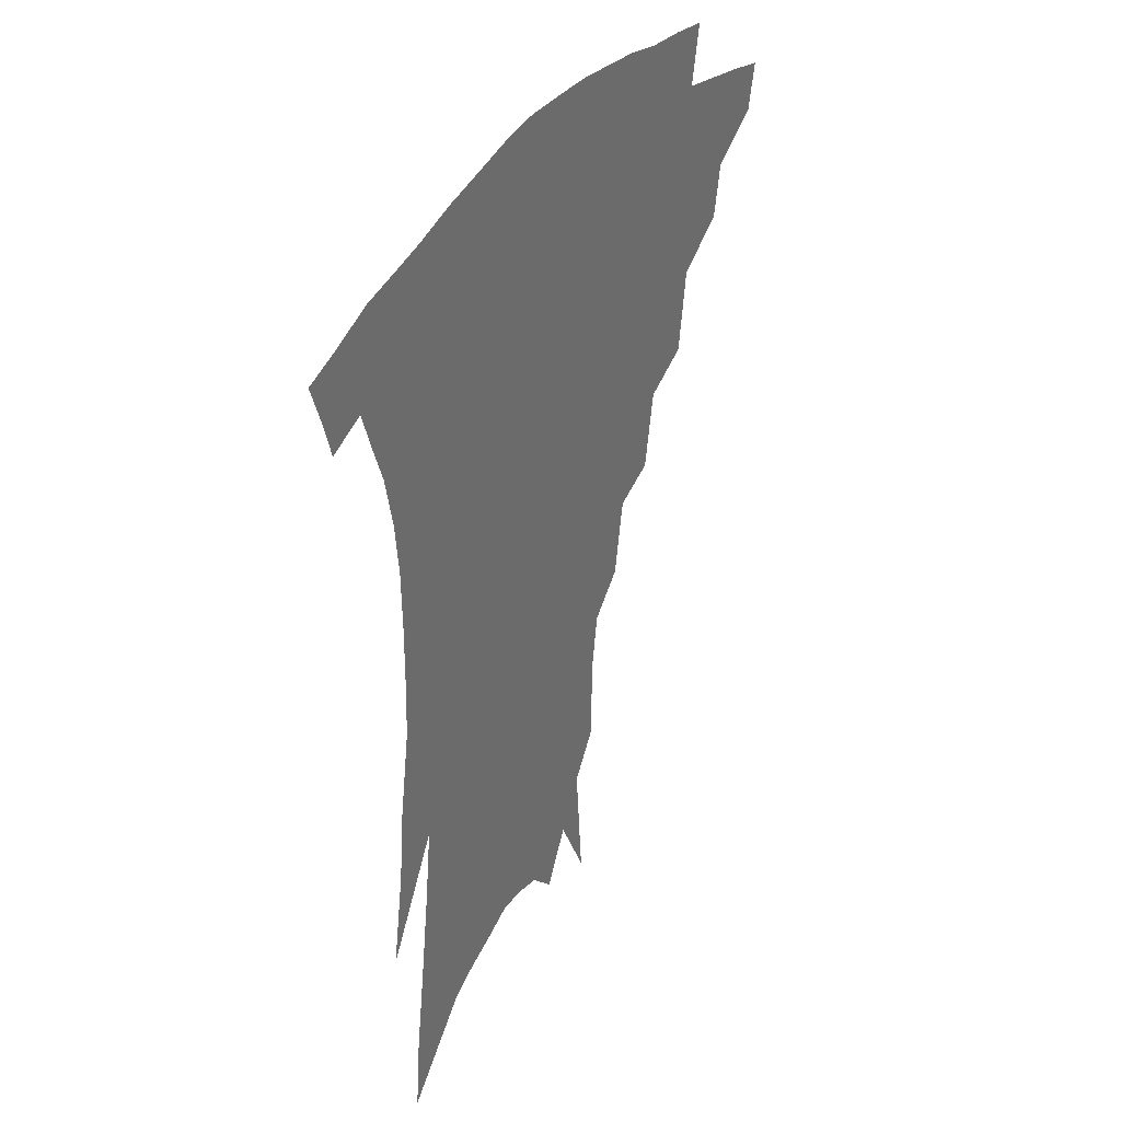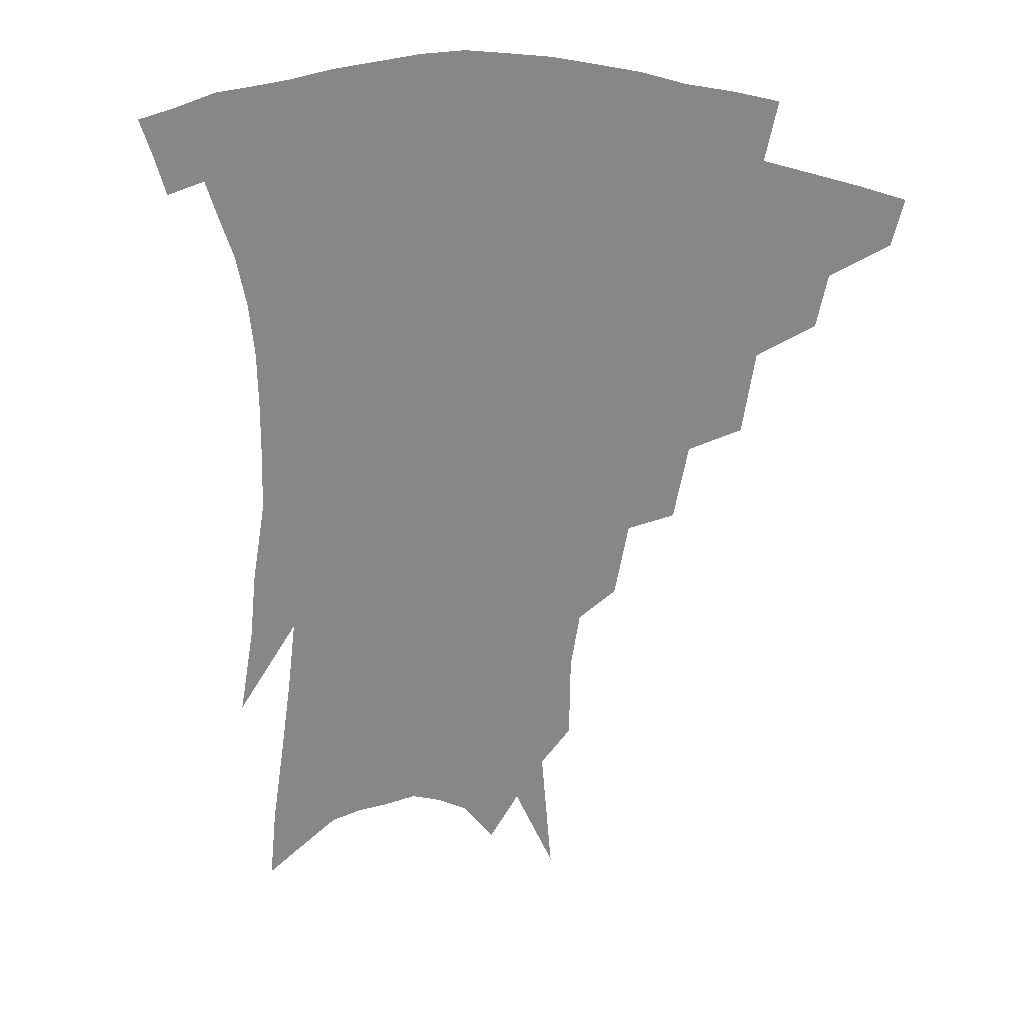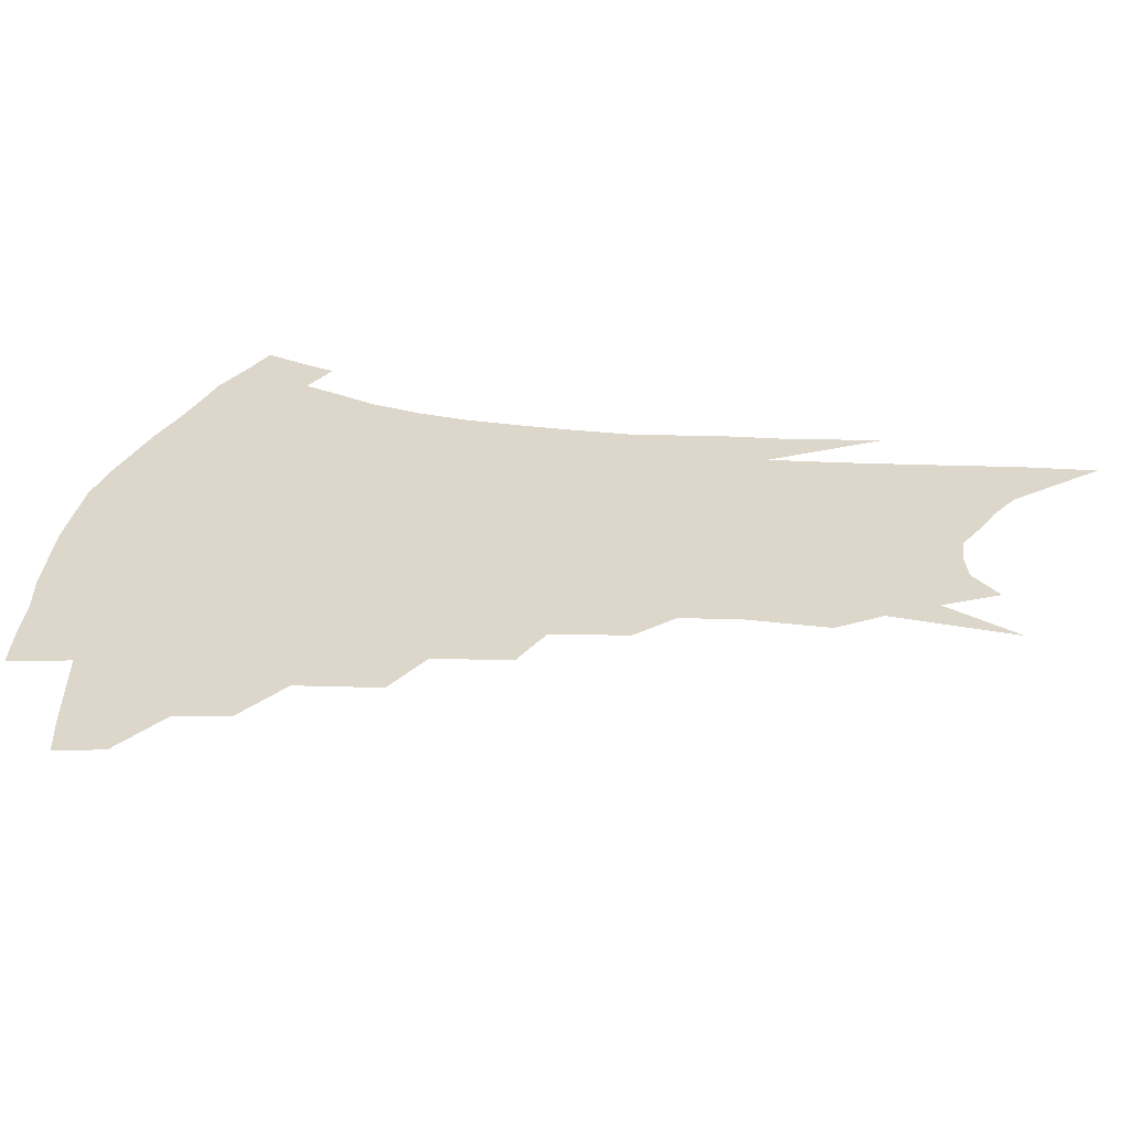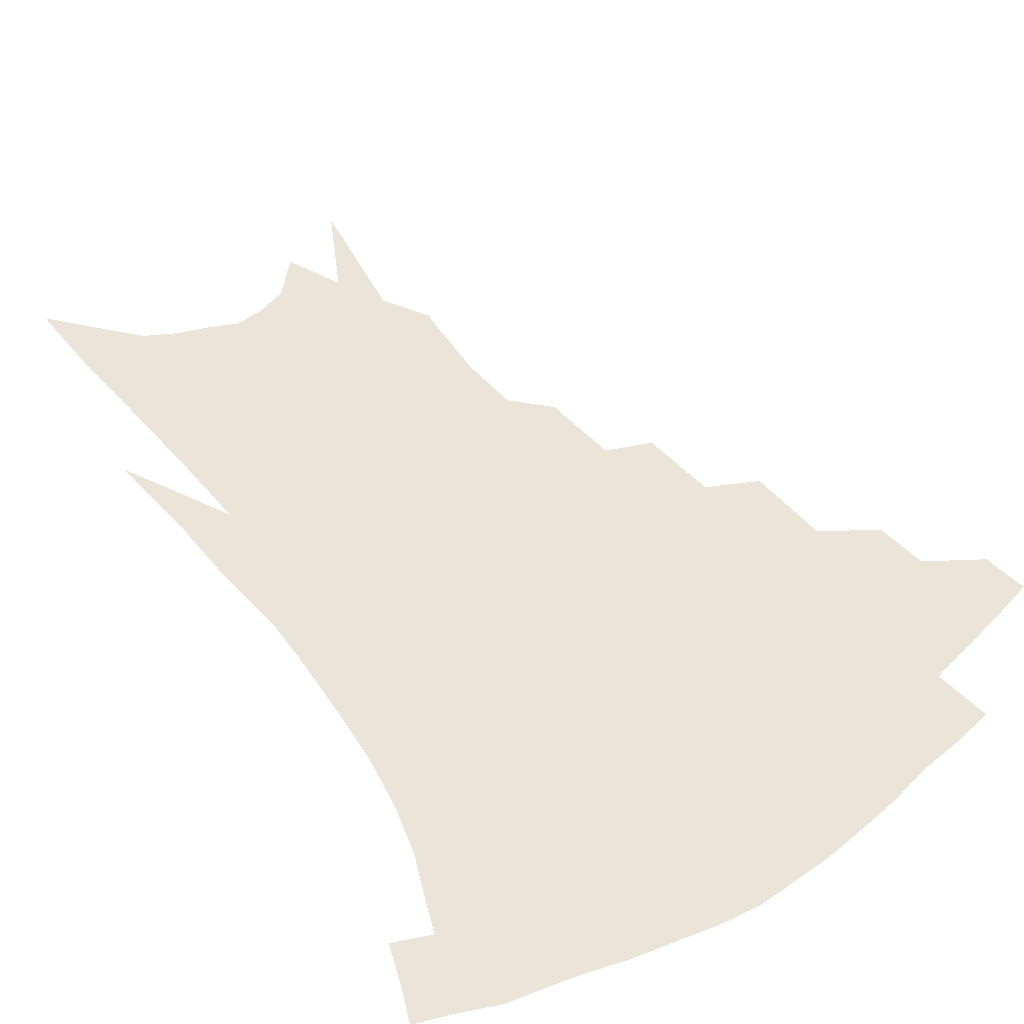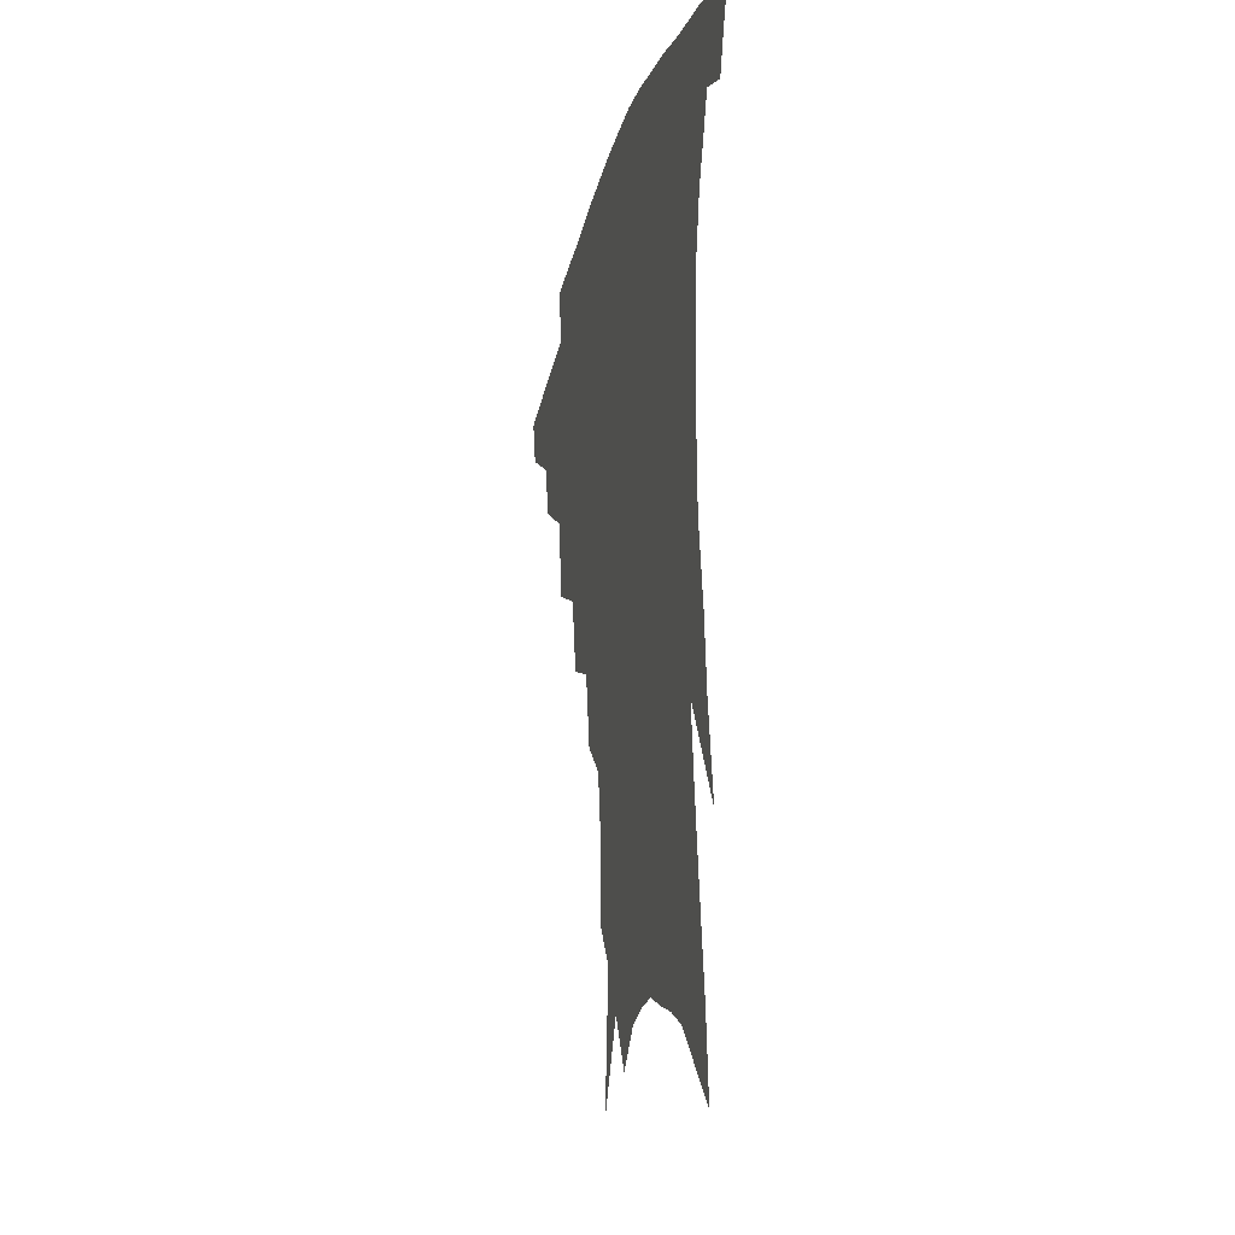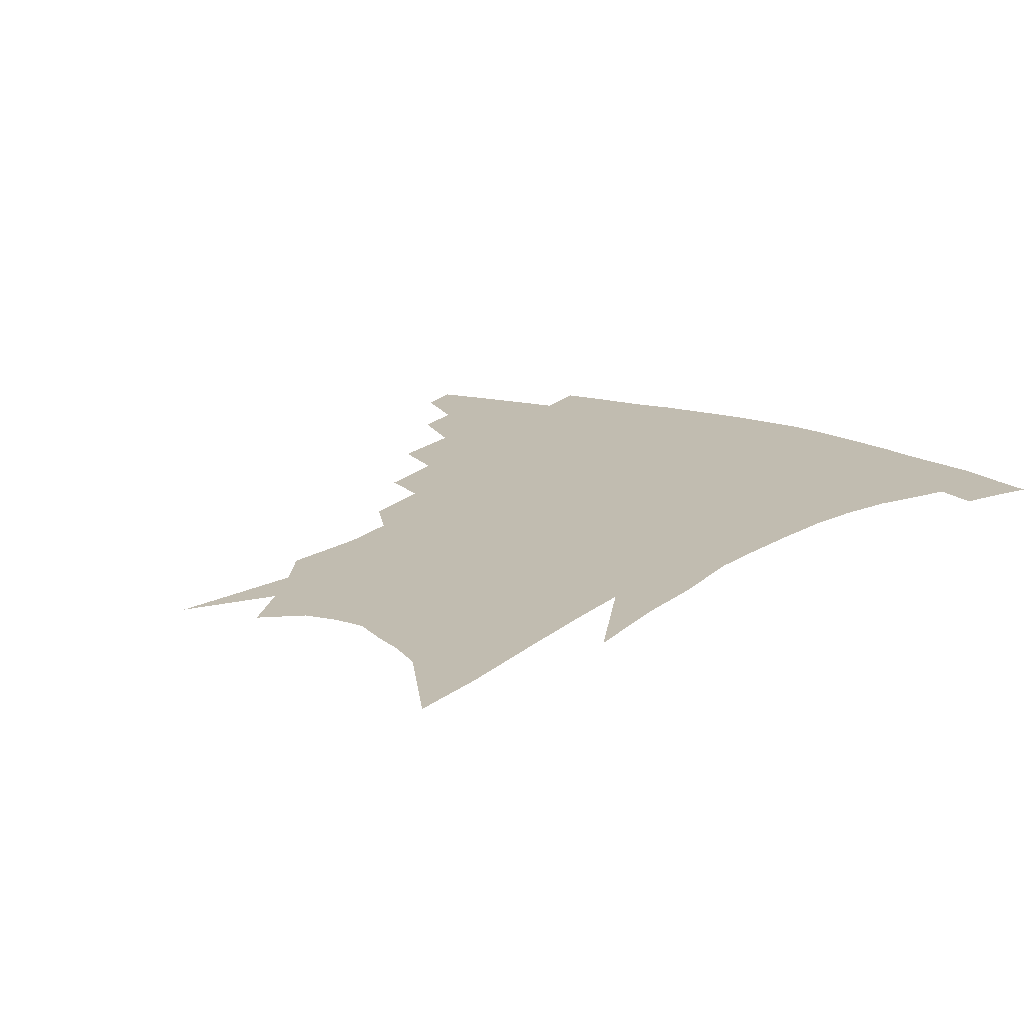
<metadata>
{"format":"obj","ext":"obj","renderer":"f3d","projection":"perspective","resolution":1024,"background":"white","views":[{"elev":36.0,"azim":120.0,"up":"+Y"},{"elev":25.4,"azim":-169.2,"up":"+Y"},{"elev":30.5,"azim":-79.0,"up":"+Z"},{"elev":59.0,"azim":146.1,"up":"+Z"},{"elev":-21.7,"azim":76.7,"up":"+Y"},{"elev":16.4,"azim":37.6,"up":"+Z"}]}
</metadata>
<code>
v 466 331.3 0
v 462.6 346 0
v 487.4 303.5 0
v 484.1 320.1 0
v 480.8 335 0
v 476.9 349.6 0
v 509.1 266.3 0
v 505.2 292.3 0
v 501.6 309.5 0
v 498.3 324.4 0
v 494.9 338.4 0
v 491.8 352.7 0
v 530.1 234 0
v 525.5 258.2 0
v 521 277 0
v 518 299.2 0
v 515 314.2 0
v 511.9 327.8 0
v 509.1 341.6 0
v 505.9 355.8 0
v 502.1 374.4 0
v 549 204.1 0
v 544.6 228 0
v 539.5 244.9 0
v 536.7 271 0
v 533.3 286.9 0
v 530.5 302.5 0
v 527.9 317.4 0
v 525.2 330.9 0
v 522.7 344.2 0
v 519.7 358.3 0
v 516.1 376.8 0
v 563.8 148.1 0
v 563.5 174.6 0
v 560.6 192.9 0
v 557.1 217.2 0
v 553.5 239.3 0
v 550.5 260.8 0
v 548 278.9 0
v 545.7 293.7 0
v 543.1 306.6 0
v 540.7 319.9 0
v 538.4 333 0
v 536.3 346.8 0
v 533.4 361.9 0
v 530.4 378.3 0
v 569.9 94.02 0
v 573.2 134.3 0
v 573.1 161.8 0
v 571.7 185.5 0
v 568.8 207.2 0
v 565.6 224.6 0
v 562.8 247.8 0
v 560.8 267.1 0
v 558.9 283 0
v 557.1 296.5 0
v 555.9 310.6 0
v 553.9 322.9 0
v 551.8 335.5 0
v 550.2 348.8 0
v 547.4 363.8 0
v 544.1 381.3 0
v 582.2 118.9 0
v 582.4 144.4 0
v 581.9 175.2 0
v 579.7 194.6 0
v 577.1 214.5 0
v 574.6 234.4 0
v 572.4 253 0
v 571.3 273.5 0
v 569.5 284.8 0
v 568.7 299.7 0
v 567.8 312.8 0
v 566.7 325.1 0
v 566.6 337.6 0
v 563.5 350.8 0
v 561.4 364.5 0
v 557.9 383.1 0
v 591.4 101.6 0
v 592.1 131.1 0
v 591.4 155.9 0
v 590.1 179.7 0
v 588 202.5 0
v 585.8 221 0
v 583.8 242.5 0
v 582.3 258.4 0
v 581.3 275.9 0
v 580.4 288.2 0
v 580.2 302.8 0
v 579.2 314.3 0
v 578.5 325.7 0
v 578.3 338.7 0
v 576.3 352 0
v 574.8 365 0
v 571.4 384.7 0
v 601.2 111.5 0
v 600.9 136.2 0
v 599.9 161.2 0
v 598.3 183 0
v 596.4 203.7 0
v 594.5 223.5 0
v 593 242.3 0
v 591.9 262.1 0
v 591.2 276.7 0
v 590.9 290 0
v 591 304.3 0
v 590.4 315 0
v 590.4 327.1 0
v 590.5 339.4 0
v 589 352.9 0
v 587.6 366.8 0
v 585.2 385.2 0
v 610.4 114 0
v 609.7 139.6 0
v 608.4 162 0
v 606.6 186.3 0
v 604.8 207.7 0
v 603.2 226.4 0
v 602.1 247.1 0
v 601.4 262.2 0
v 601.1 275.9 0
v 601.3 291.5 0
v 601.5 304.5 0
v 602.1 316.4 0
v 602.1 327.8 0
v 602.2 339.7 0
v 601.6 353.1 0
v 600.9 367.2 0
v 598.7 385.5 0
v 619.9 114.5 0
v 618.4 141.4 0
v 616.9 163.3 0
v 614.9 188.3 0
v 613.4 208 0
v 612 227.8 0
v 611.1 247.1 0
v 610.8 261.9 0
v 611 277.9 0
v 611.3 291.9 0
v 612.1 303.6 0
v 613.1 316.8 0
v 613.9 328.4 0
v 614.1 340.2 0
v 614.1 352.8 0
v 614.9 365.7 0
v 612.8 383.6 0
v 629.9 110 0
v 627.5 139.3 0
v 625.5 163.5 0
v 623.3 189.1 0
v 621.9 208.7 0
v 620.8 227.2 0
v 620.1 245.6 0
v 620.2 260.2 0
v 620.5 275.9 0
v 621.2 289.7 0
v 622.4 302.8 0
v 623.7 315.4 0
v 625.4 327.9 0
v 626.9 339 0
v 627.8 350.7 0
v 629.2 362.5 0
v 627 380.5 0
v 639.8 106.2 0
v 636.9 135.4 0
v 634.2 161.9 0
v 632.1 186.2 0
v 630.7 206.3 0
v 629.9 224.1 0
v 629.6 241 0
v 629.5 257.7 0
v 629.8 275 0
v 630.8 287.8 0
v 632.5 302.8 0
v 634.4 314.8 0
v 636.4 326.5 0
v 638.3 337.7 0
v 640.4 349 0
v 641.3 361.1 0
v 640.6 377.7 0
v 650 100.7 0
v 647.2 127.6 0
v 643.8 156.3 0
v 641.4 180.5 0
v 640 201 0
v 639.3 219.1 0
v 638.9 236.3 0
v 638.8 253.3 0
v 638.9 272.1 0
v 640.2 286.8 0
v 642 299.6 0
v 644.5 313.5 0
v 647 324.7 0
v 649.6 336 0
v 652.3 347 0
v 653.4 359.3 0
v 654.2 373.8 0
v 662 88.33 0
v 659 115.2 0
v 654.7 145.6 0
v 652.4 169.1 0
v 650.3 191.6 0
v 649.3 211.2 0
v 648.3 230.5 0
v 648 248.9 0
v 648.2 266.6 0
v 649.2 282.8 0
v 651.1 299.3 0
v 654 310.2 0
v 657.1 322.5 0
v 660.1 333.4 0
v 663.6 344.8 0
v 665.1 358 0
v 666.9 370.8 0
v 674.5 75.37 0
v 672.2 99.51 0
v 667.9 128.8 0
v 664.3 155.5 0
v 661.6 179.4 0
v 659.9 201.2 0
v 658.4 221.8 0
v 658.4 239 0
v 658 258.1 0
v 658.5 276.3 0
v 659.8 293.5 0
v 663.1 305.4 0
v 666.7 319.6 0
v 670.5 331 0
v 673.9 342.3 0
v 676.9 354.9 0
v 679.1 368.3 0
v 682.1 144.4 0
v 677.1 174.6 0
v 675 196.8 0
v 670.6 224.3 0
v 670.1 242.5 0
v 669.9 261.1 0
v 670.3 280.3 0
v 672.2 297.1 0
v 675.7 313.8 0
v 680.3 326.4 0
v 684.6 338.9 0
v 689.3 350.6 0
v 693.8 362.3 0
v 697.3 333.6 0
v 701.2 346.4 0
v 705.4 358.2 0
f 4 5 1
f 1 5 2
f 5 6 2
f 8 9 3
f 3 9 4
f 9 10 4
f 4 10 5
f 10 11 5
f 5 11 6
f 11 12 6
f 14 15 7
f 7 15 8
f 15 16 8
f 8 16 9
f 16 17 9
f 9 17 10
f 17 18 10
f 10 18 11
f 18 19 11
f 11 19 12
f 19 20 12
f 23 24 13
f 13 24 14
f 24 25 14
f 14 25 15
f 25 26 15
f 15 26 16
f 26 27 16
f 16 27 17
f 27 28 17
f 17 28 18
f 28 29 18
f 18 29 19
f 29 30 19
f 19 30 20
f 30 31 20
f 20 31 21
f 31 32 21
f 35 36 22
f 22 36 23
f 36 37 23
f 23 37 24
f 37 38 24
f 24 38 25
f 38 39 25
f 25 39 26
f 39 40 26
f 26 40 27
f 40 41 27
f 27 41 28
f 41 42 28
f 28 42 29
f 42 43 29
f 29 43 30
f 43 44 30
f 30 44 31
f 44 45 31
f 31 45 32
f 45 46 32
f 48 49 33
f 33 49 34
f 49 50 34
f 34 50 35
f 50 51 35
f 35 51 36
f 51 52 36
f 36 52 37
f 52 53 37
f 37 53 38
f 53 54 38
f 38 54 39
f 54 55 39
f 39 55 40
f 55 56 40
f 40 56 41
f 56 57 41
f 41 57 42
f 57 58 42
f 42 58 43
f 58 59 43
f 43 59 44
f 59 60 44
f 44 60 45
f 60 61 45
f 45 61 46
f 61 62 46
f 47 63 48
f 63 64 48
f 48 64 49
f 64 65 49
f 49 65 50
f 65 66 50
f 50 66 51
f 66 67 51
f 51 67 52
f 67 68 52
f 52 68 53
f 68 69 53
f 53 69 54
f 69 70 54
f 54 70 55
f 70 71 55
f 55 71 56
f 71 72 56
f 56 72 57
f 72 73 57
f 57 73 58
f 73 74 58
f 58 74 59
f 74 75 59
f 59 75 60
f 75 76 60
f 60 76 61
f 76 77 61
f 61 77 62
f 77 78 62
f 79 80 63
f 63 80 64
f 80 81 64
f 64 81 65
f 81 82 65
f 65 82 66
f 82 83 66
f 66 83 67
f 83 84 67
f 67 84 68
f 84 85 68
f 68 85 69
f 85 86 69
f 69 86 70
f 86 87 70
f 70 87 71
f 87 88 71
f 71 88 72
f 88 89 72
f 72 89 73
f 89 90 73
f 73 90 74
f 90 91 74
f 74 91 75
f 91 92 75
f 75 92 76
f 92 93 76
f 76 93 77
f 93 94 77
f 77 94 78
f 94 95 78
f 79 96 80
f 96 97 80
f 80 97 81
f 97 98 81
f 81 98 82
f 98 99 82
f 82 99 83
f 99 100 83
f 83 100 84
f 100 101 84
f 84 101 85
f 101 102 85
f 85 102 86
f 102 103 86
f 86 103 87
f 103 104 87
f 87 104 88
f 104 105 88
f 88 105 89
f 105 106 89
f 89 106 90
f 106 107 90
f 90 107 91
f 107 108 91
f 91 108 92
f 108 109 92
f 92 109 93
f 109 110 93
f 93 110 94
f 110 111 94
f 94 111 95
f 111 112 95
f 96 113 97
f 113 114 97
f 97 114 98
f 114 115 98
f 98 115 99
f 115 116 99
f 99 116 100
f 116 117 100
f 100 117 101
f 117 118 101
f 101 118 102
f 118 119 102
f 102 119 103
f 119 120 103
f 103 120 104
f 120 121 104
f 104 121 105
f 121 122 105
f 105 122 106
f 122 123 106
f 106 123 107
f 123 124 107
f 107 124 108
f 124 125 108
f 108 125 109
f 125 126 109
f 109 126 110
f 126 127 110
f 110 127 111
f 127 128 111
f 111 128 112
f 128 129 112
f 113 130 114
f 130 131 114
f 114 131 115
f 131 132 115
f 115 132 116
f 132 133 116
f 116 133 117
f 133 134 117
f 117 134 118
f 134 135 118
f 118 135 119
f 135 136 119
f 119 136 120
f 136 137 120
f 120 137 121
f 137 138 121
f 121 138 122
f 138 139 122
f 122 139 123
f 139 140 123
f 123 140 124
f 140 141 124
f 124 141 125
f 141 142 125
f 125 142 126
f 142 143 126
f 126 143 127
f 143 144 127
f 127 144 128
f 144 145 128
f 128 145 129
f 145 146 129
f 130 147 131
f 147 148 131
f 131 148 132
f 148 149 132
f 132 149 133
f 149 150 133
f 133 150 134
f 150 151 134
f 134 151 135
f 151 152 135
f 135 152 136
f 152 153 136
f 136 153 137
f 153 154 137
f 137 154 138
f 154 155 138
f 138 155 139
f 155 156 139
f 139 156 140
f 156 157 140
f 140 157 141
f 157 158 141
f 141 158 142
f 158 159 142
f 142 159 143
f 159 160 143
f 143 160 144
f 160 161 144
f 144 161 145
f 161 162 145
f 145 162 146
f 162 163 146
f 147 164 148
f 164 165 148
f 148 165 149
f 165 166 149
f 149 166 150
f 166 167 150
f 150 167 151
f 167 168 151
f 151 168 152
f 168 169 152
f 152 169 153
f 169 170 153
f 153 170 154
f 170 171 154
f 154 171 155
f 171 172 155
f 155 172 156
f 172 173 156
f 156 173 157
f 173 174 157
f 157 174 158
f 174 175 158
f 158 175 159
f 175 176 159
f 159 176 160
f 176 177 160
f 160 177 161
f 177 178 161
f 161 178 162
f 178 179 162
f 162 179 163
f 179 180 163
f 164 181 165
f 181 182 165
f 165 182 166
f 182 183 166
f 166 183 167
f 183 184 167
f 167 184 168
f 184 185 168
f 168 185 169
f 185 186 169
f 169 186 170
f 186 187 170
f 170 187 171
f 187 188 171
f 171 188 172
f 188 189 172
f 172 189 173
f 189 190 173
f 173 190 174
f 190 191 174
f 174 191 175
f 191 192 175
f 175 192 176
f 192 193 176
f 176 193 177
f 193 194 177
f 177 194 178
f 194 195 178
f 178 195 179
f 195 196 179
f 179 196 180
f 196 197 180
f 181 198 182
f 198 199 182
f 182 199 183
f 199 200 183
f 183 200 184
f 200 201 184
f 184 201 185
f 201 202 185
f 185 202 186
f 202 203 186
f 186 203 187
f 203 204 187
f 187 204 188
f 204 205 188
f 188 205 189
f 205 206 189
f 189 206 190
f 206 207 190
f 190 207 191
f 207 208 191
f 191 208 192
f 208 209 192
f 192 209 193
f 209 210 193
f 193 210 194
f 210 211 194
f 194 211 195
f 211 212 195
f 195 212 196
f 212 213 196
f 196 213 197
f 213 214 197
f 198 215 199
f 215 216 199
f 199 216 200
f 216 217 200
f 200 217 201
f 217 218 201
f 201 218 202
f 218 219 202
f 202 219 203
f 219 220 203
f 203 220 204
f 220 221 204
f 204 221 205
f 221 222 205
f 205 222 206
f 222 223 206
f 206 223 207
f 223 224 207
f 207 224 208
f 224 225 208
f 208 225 209
f 225 226 209
f 209 226 210
f 226 227 210
f 210 227 211
f 227 228 211
f 211 228 212
f 228 229 212
f 212 229 213
f 229 230 213
f 213 230 214
f 230 231 214
f 219 232 220
f 232 233 220
f 220 233 221
f 233 234 221
f 221 234 222
f 234 235 222
f 222 235 223
f 235 236 223
f 223 236 224
f 236 237 224
f 224 237 225
f 237 238 225
f 225 238 226
f 238 239 226
f 226 239 227
f 239 240 227
f 227 240 228
f 240 241 228
f 228 241 229
f 241 242 229
f 229 242 230
f 242 243 230
f 230 243 231
f 243 244 231
f 242 245 243
f 245 246 243
f 243 246 244
f 246 247 244

</code>
